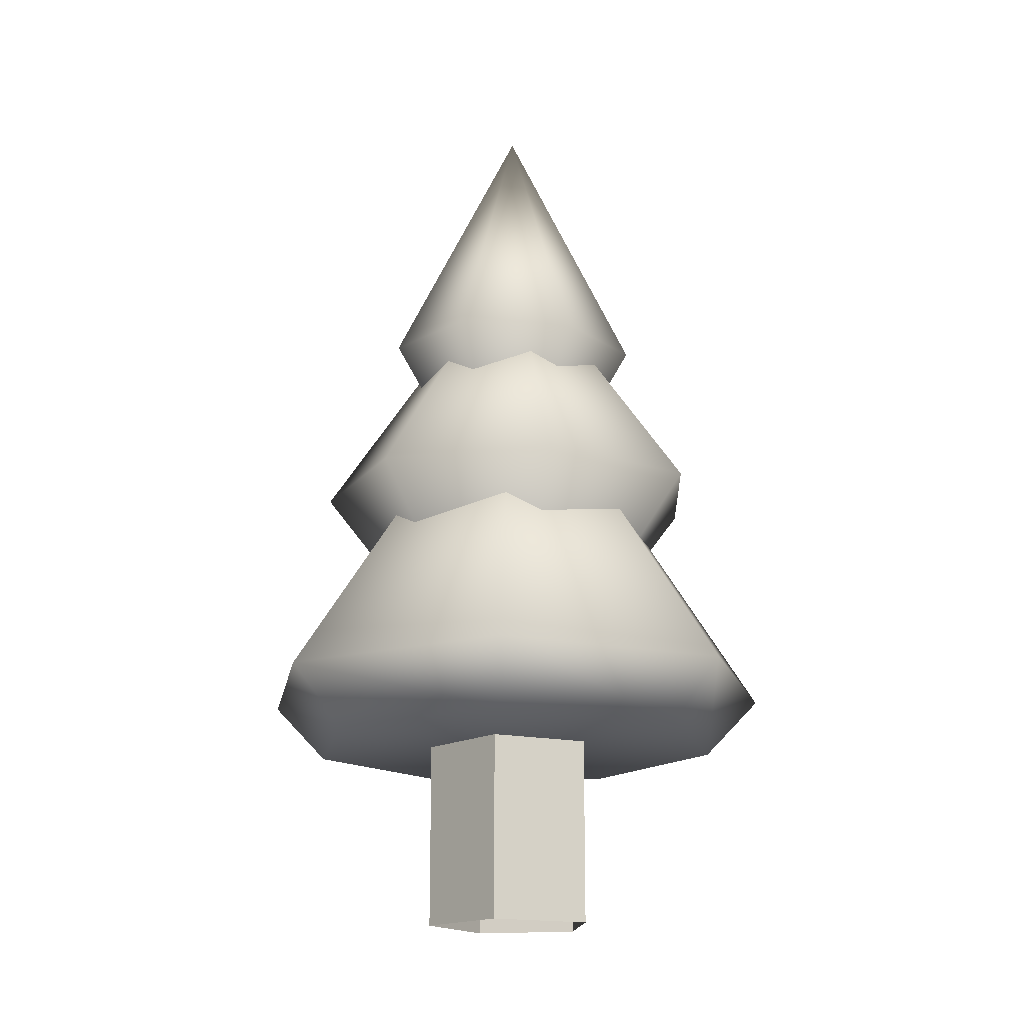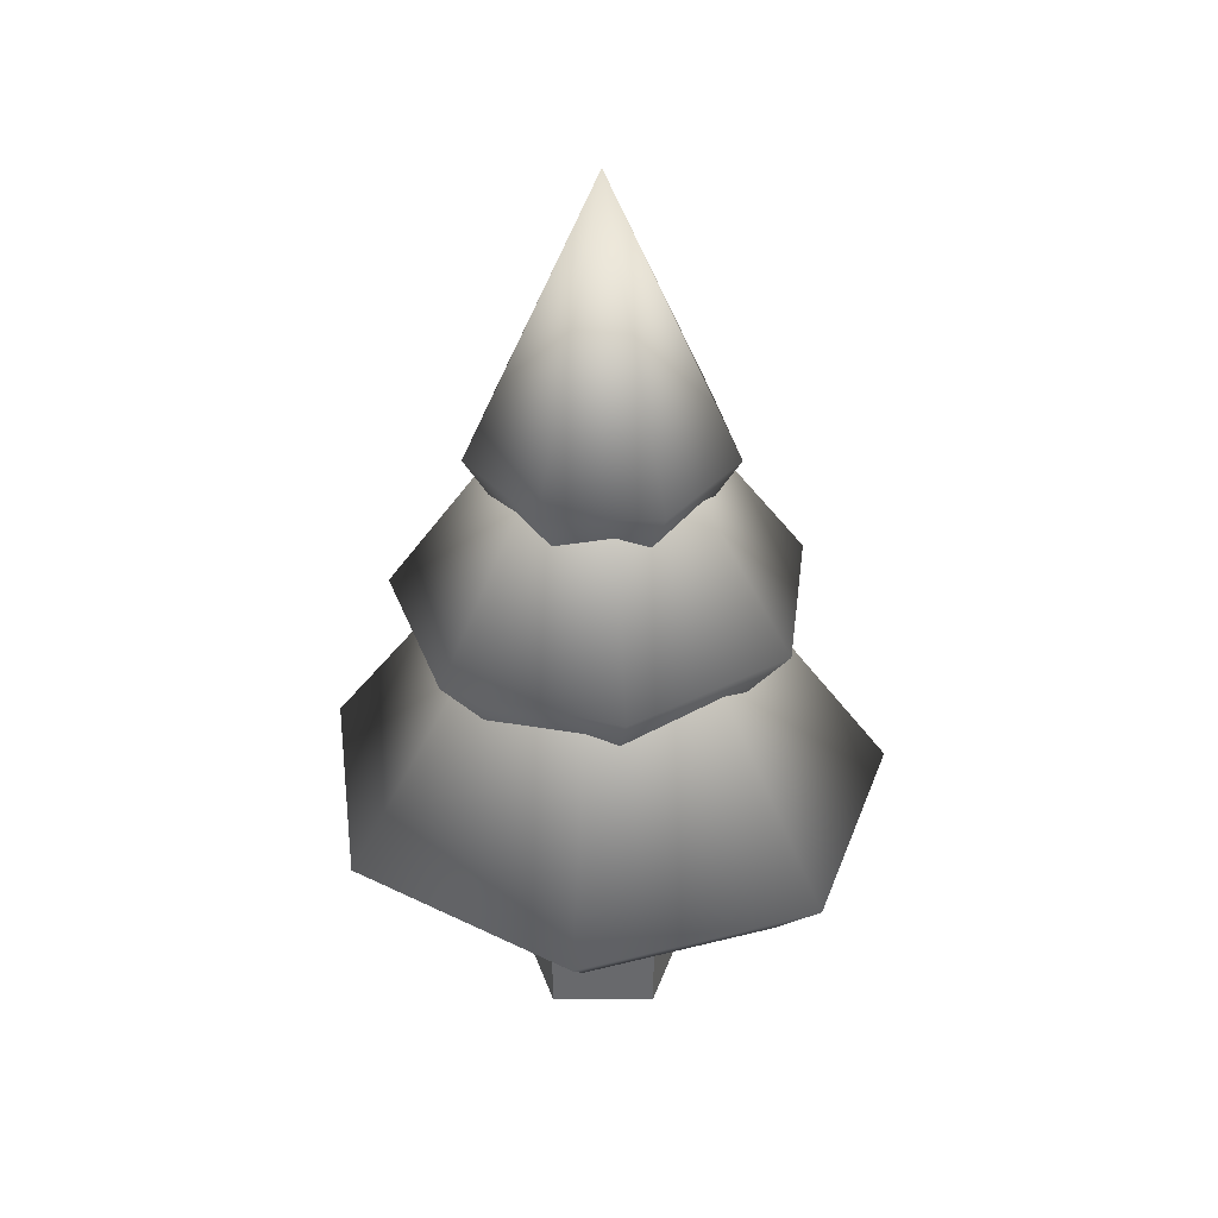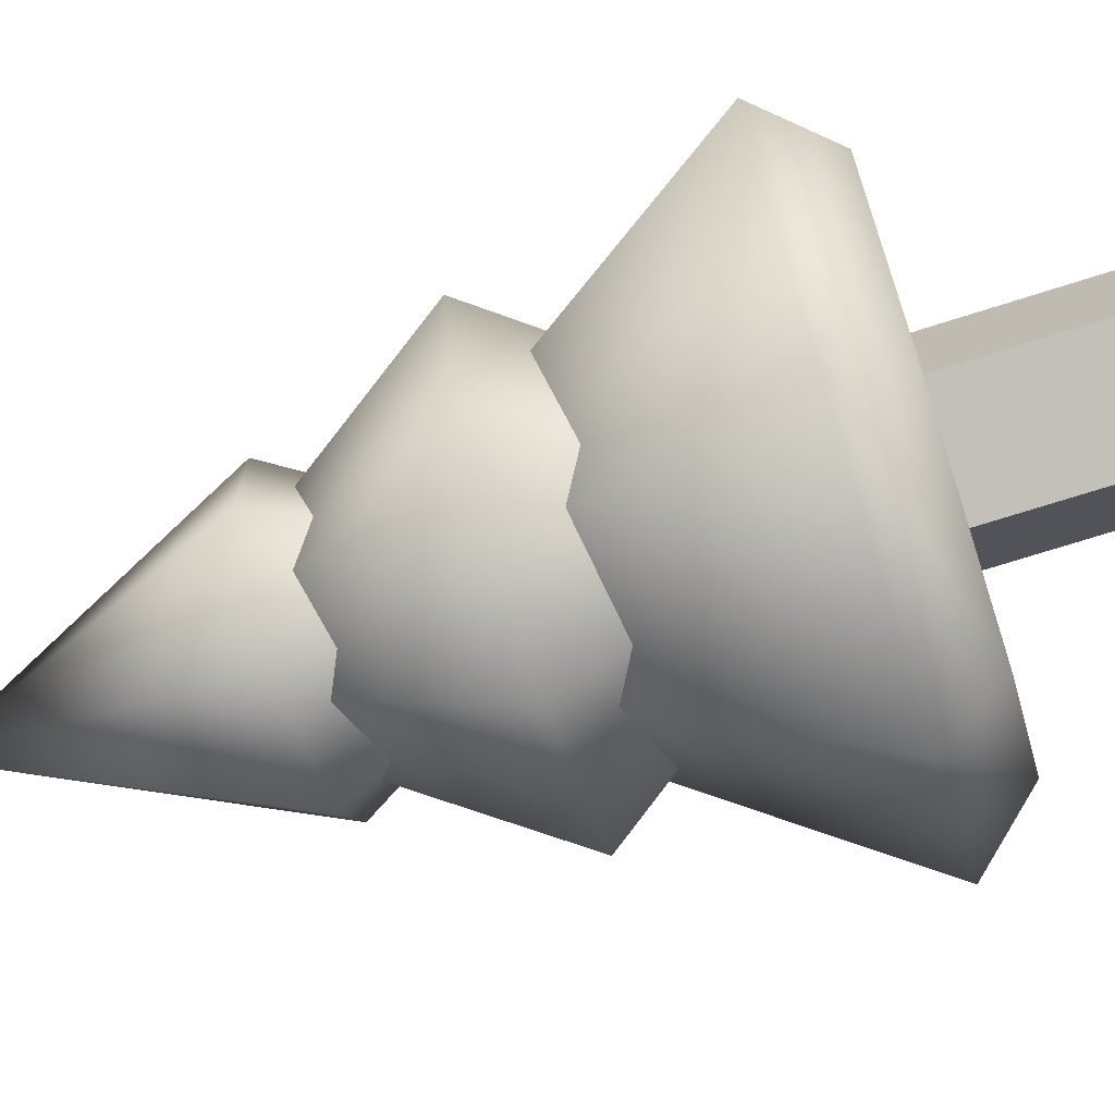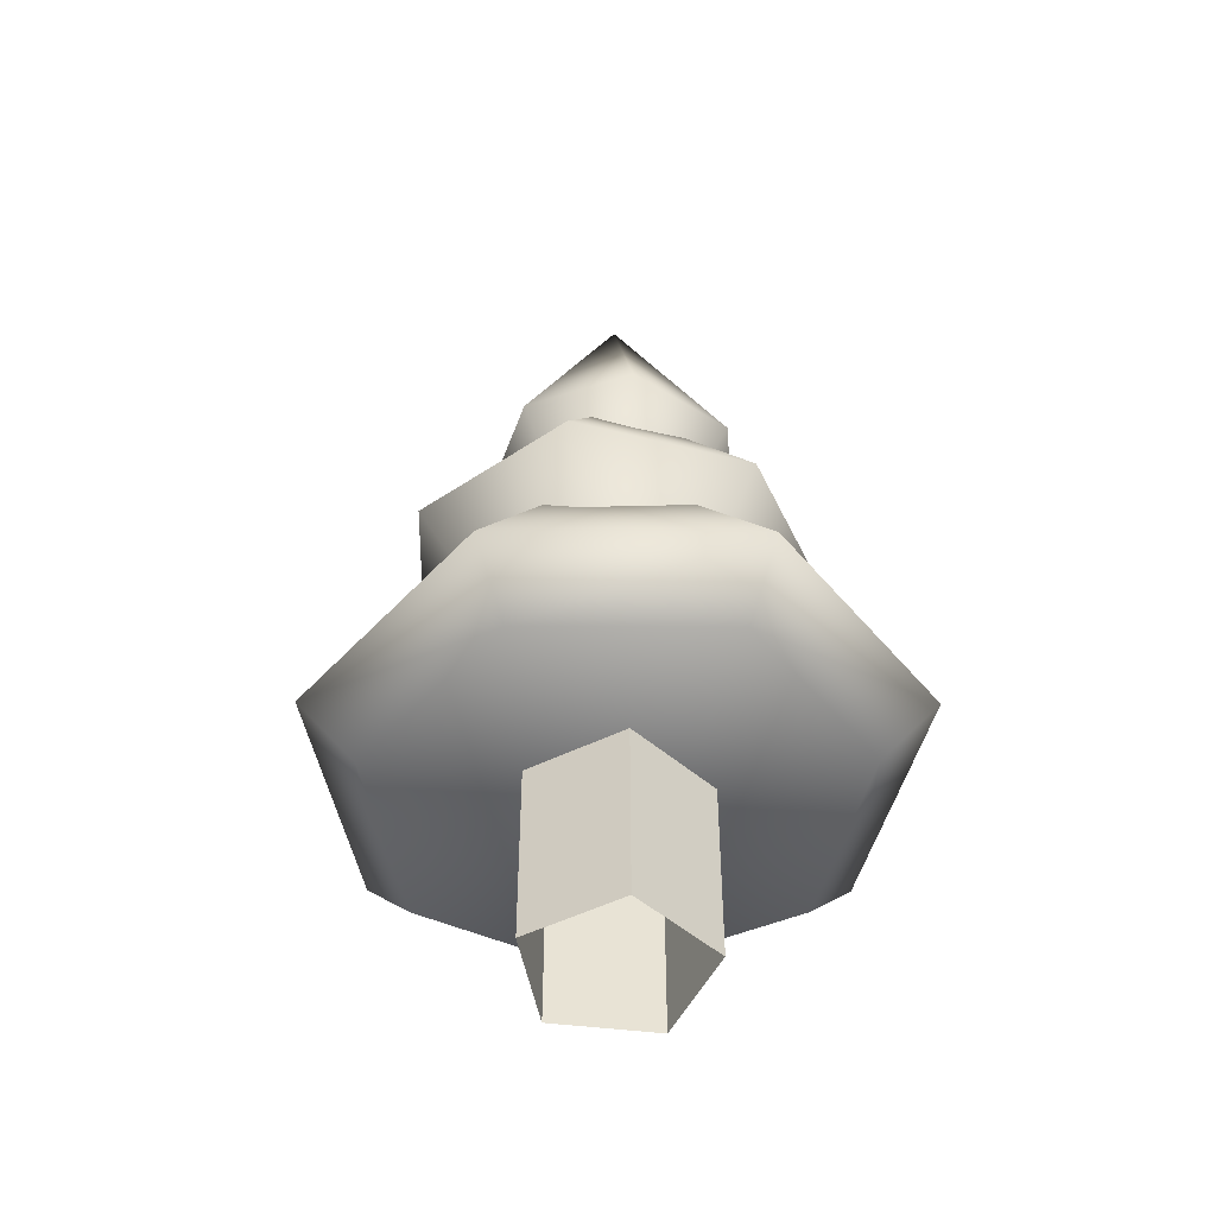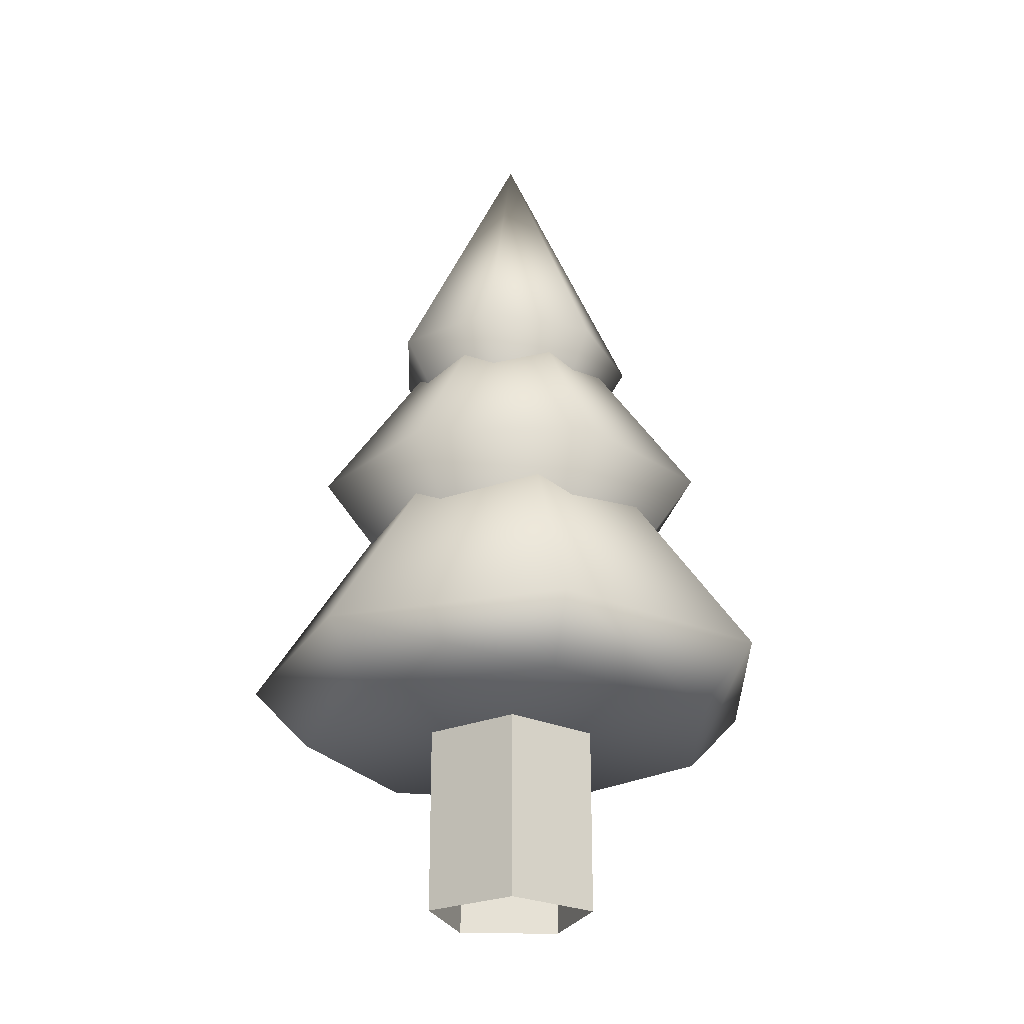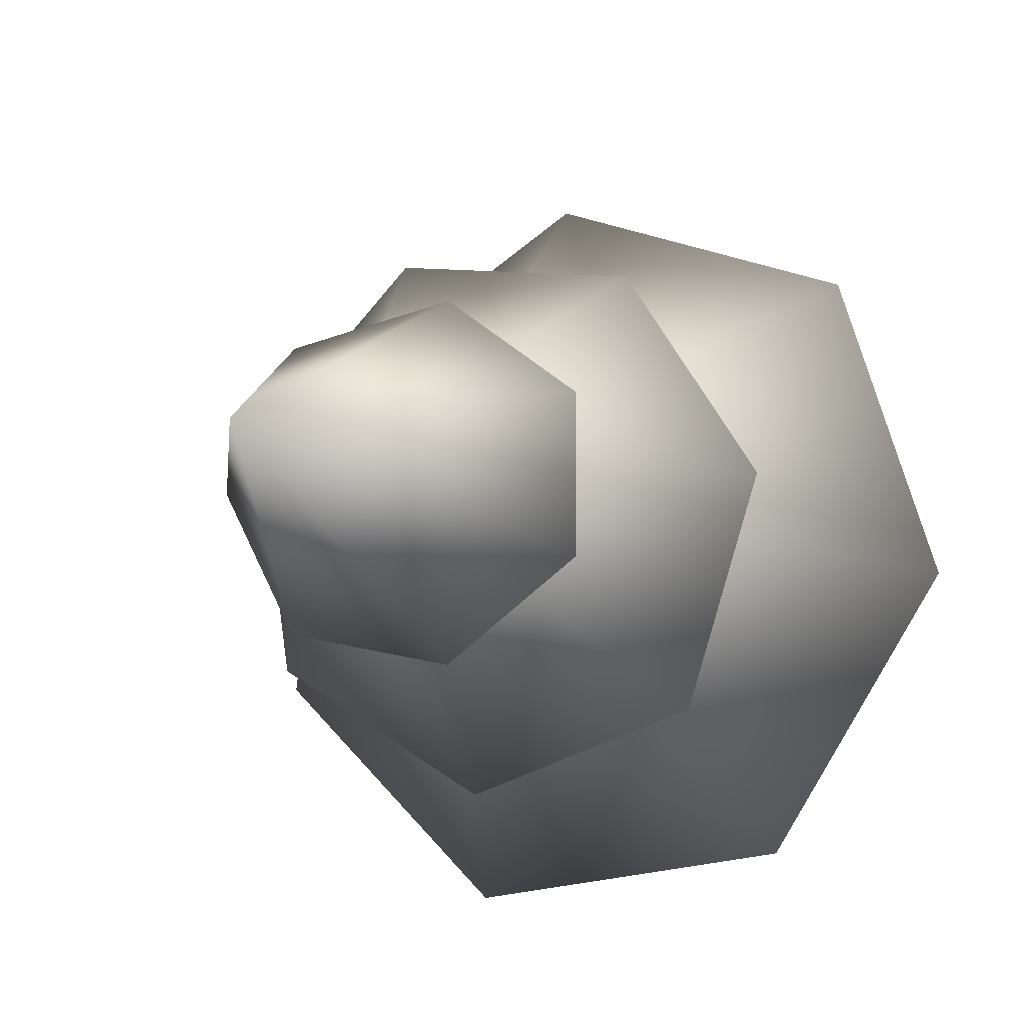
<metadata>
{"format":"obj","ext":"obj","renderer":"f3d","projection":"perspective","resolution":1024,"background":"white","views":[{"elev":-16.7,"azim":-41.8,"up":"+Y"},{"elev":37.3,"azim":-89.9,"up":"+Y"},{"elev":-71.4,"azim":-72.3,"up":"+Z"},{"elev":-50.0,"azim":82.5,"up":"+Y"},{"elev":-24.7,"azim":-55.2,"up":"+Y"},{"elev":-8.5,"azim":-158.9,"up":"+Z"}]}
</metadata>
<code>
o Tree2.obj
g default
v -0.4044 0.5054 0.4136
v 0.05349 0.5054 0.5703
v 0.4711 0.5054 0.2975
v 0.534 0.5054 -0.1993
v 0.1947 0.5054 -0.546
v -0.2911 0.5054 -0.4816
v -0.5578 0.5054 -0.05452
v 0 1.324 -0
v -0.3242 0.385 0.3316
v 0.03724 0.385 0.4553
v 0.3756 0.385 0.2343
v 0.426 0.385 -0.1637
v 0.16 0.385 -0.4356
v -0.2293 0.385 -0.384
v -0.4453 0.385 -0.03794
v 0.2754 1.296 -0
v 0.1717 1.296 -0.2027
v -0.06128 1.296 -0.2527
v -0.2481 1.296 -0.1125
v -0.2481 1.296 0.1125
v -0.06128 1.296 0.2527
v 0.1717 1.296 0.2027
v 0 1.847 -0
v 0.1467 0.9587 0.3894
v 0.3881 0.9587 0.1385
v 0.3372 0.9587 -0.2167
v 0.03242 0.9587 -0.4087
v -0.2968 0.9587 -0.293
v -0.4025 0.9587 0.0434
v -0.2051 0.9587 0.3471
v 0 1.548 -0
v 0 0.4185 -0
v 0 0.8424 -0
v 0.1782 0 -0
v 0.1782 0.3888 -0
v 0.05507 0.3888 -0.1695
v 0.05507 0 -0.1695
v -0.1442 0 -0.1047
v 0.05507 0 -0.1695
v 0.05507 0.3888 -0.1695
v -0.1442 0.3888 -0.1047
v -0.1442 0 0.1047
v -0.1442 0 -0.1047
v -0.1442 0.3888 -0.1047
v -0.1442 0.3888 0.1047
v 0.05507 0 0.1695
v -0.1442 0 0.1047
v -0.1442 0.3888 0.1047
v 0.05507 0.3888 0.1695
v 0.05507 0 0.1695
v 0.05507 0.3888 0.1695
v 0.1782 0.3888 -0
v 0.1782 0 -0
g group_Default
f 15 14 13 12 11 10 9
f 2 8 1
f 3 8 2
f 8 3 4
f 8 4 5
f 8 5 6
f 7 8 6
f 1 8 7
f 9 1 7 15
f 10 2 1 9
f 11 3 2 10
f 4 3 11 12
f 5 4 12 13
f 6 5 13 14
f 15 7 6 14
f 17 23 16
f 18 23 17
f 23 18 19
f 23 19 20
f 23 20 21
f 22 23 21
f 16 23 22
f 33 16 22
f 33 17 16
f 33 18 17
f 19 18 33
f 20 19 33
f 21 20 33
f 33 22 21
f 25 31 24
f 26 31 25
f 31 26 27
f 31 27 28
f 31 28 29
f 30 31 29
f 24 31 30
f 32 24 30
f 32 25 24
f 32 26 25
f 27 26 32
f 28 27 32
f 29 28 32
f 32 30 29
f 37 36 35 34
f 41 40 39 38
f 45 44 43 42
f 49 48 47 46
f 53 52 51 50

</code>
